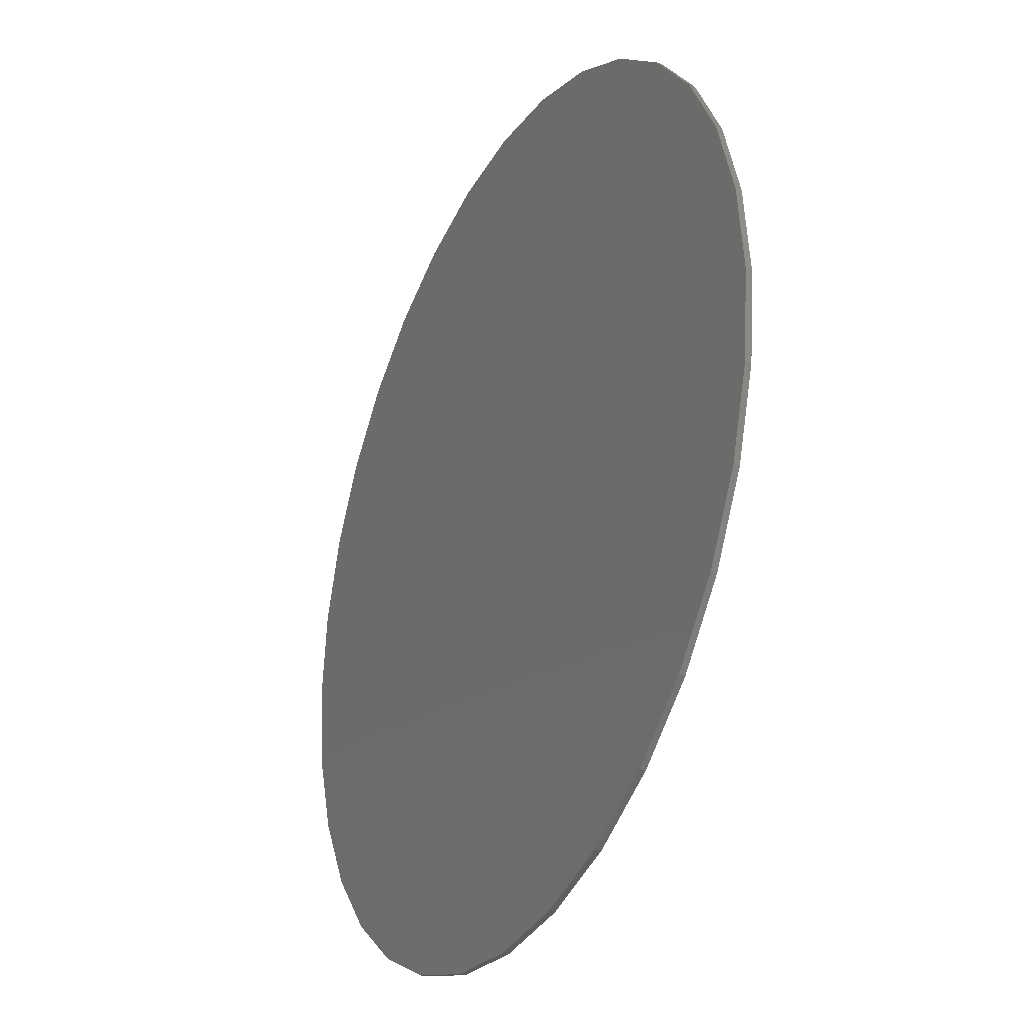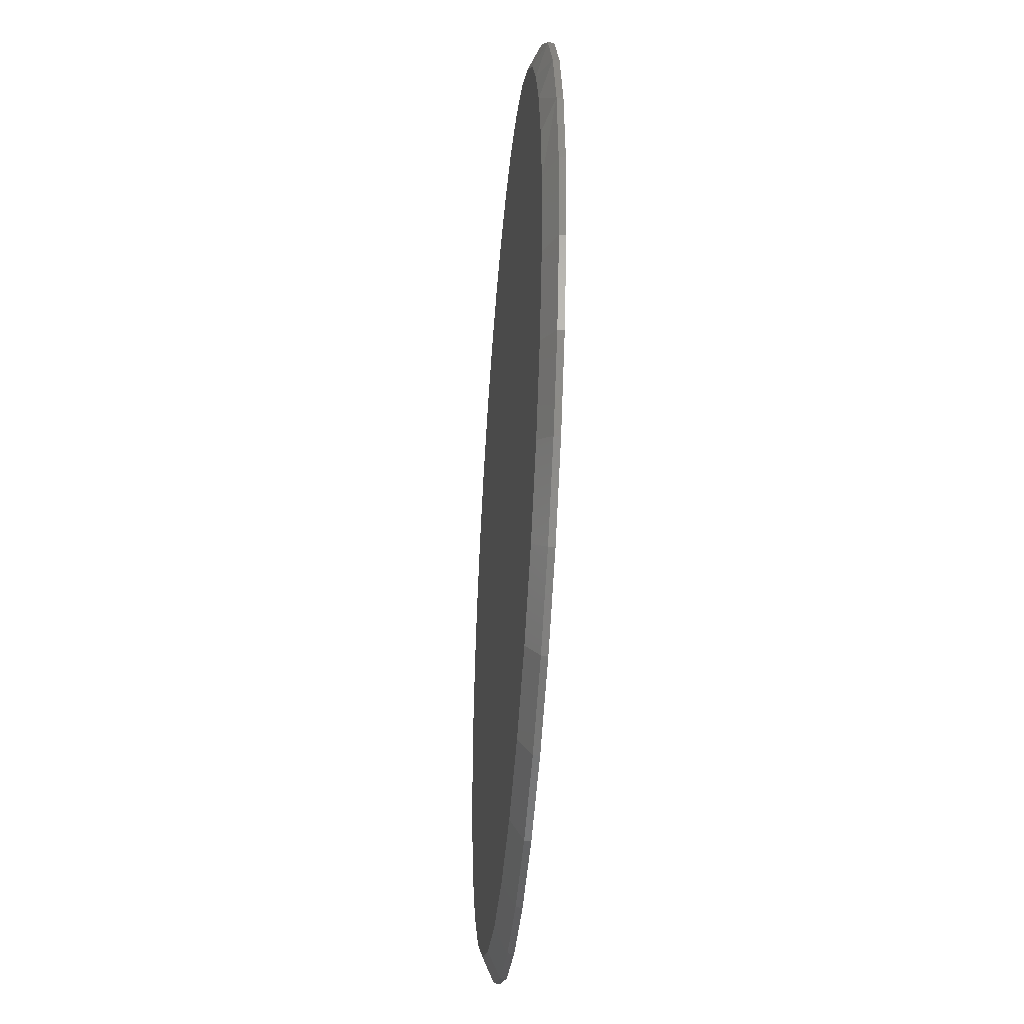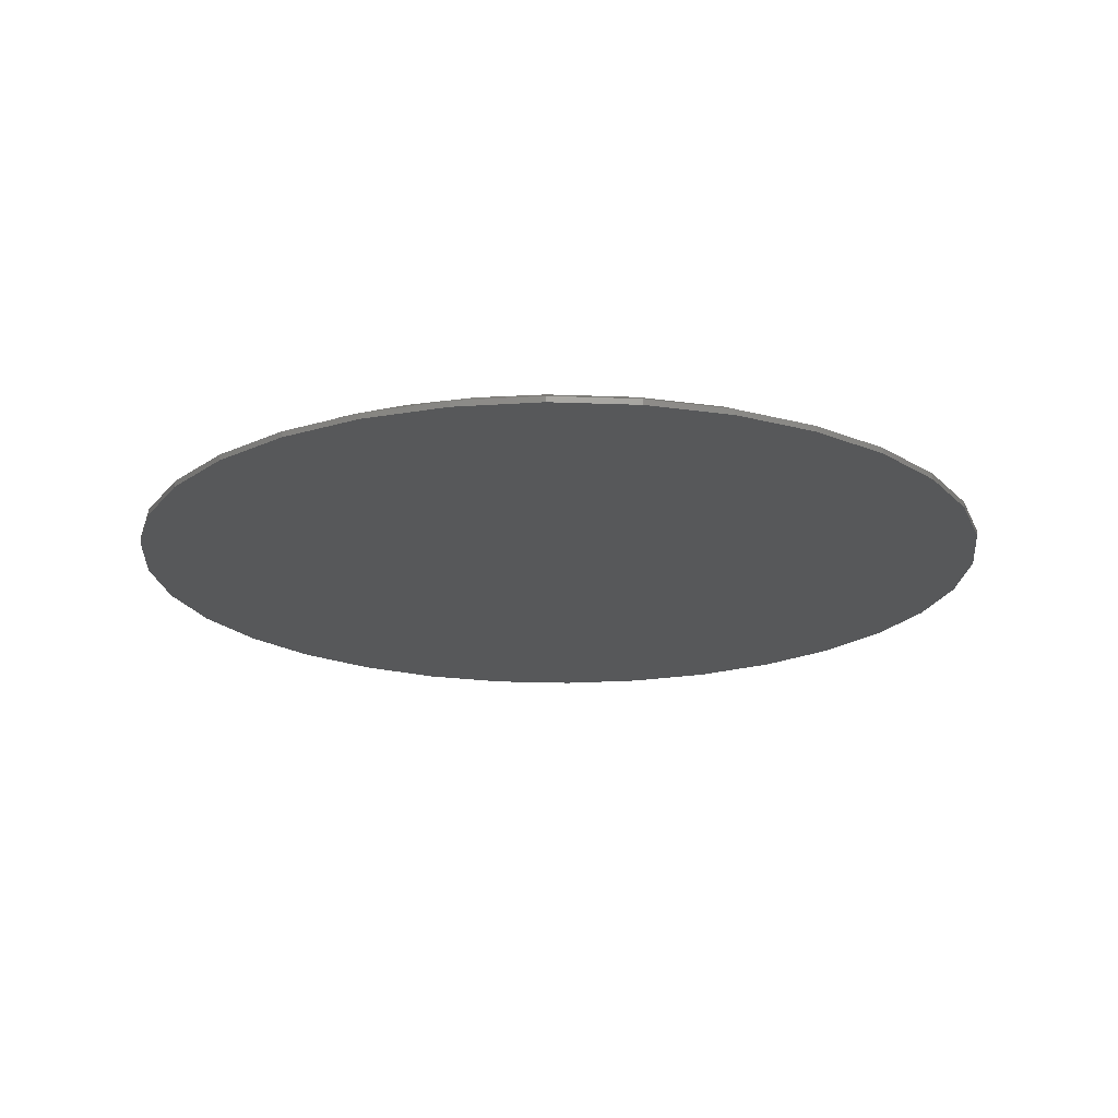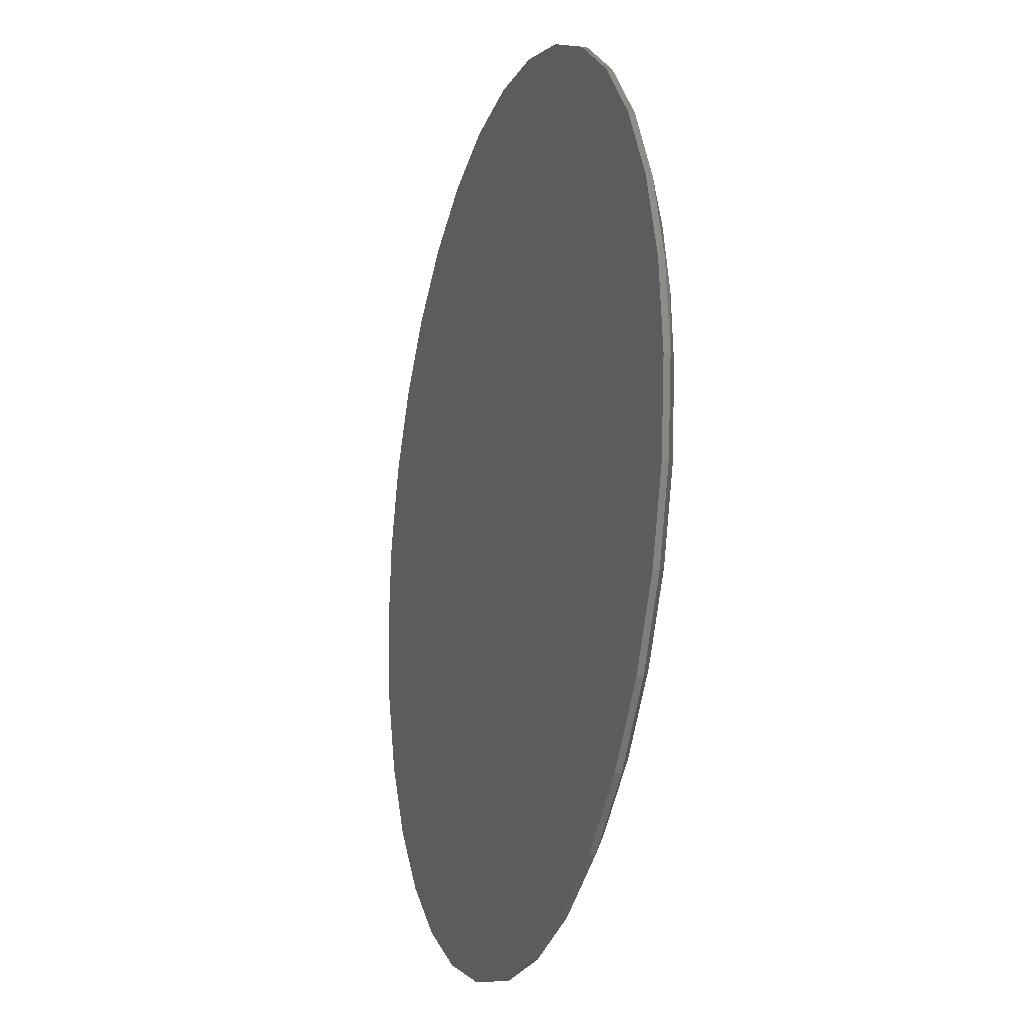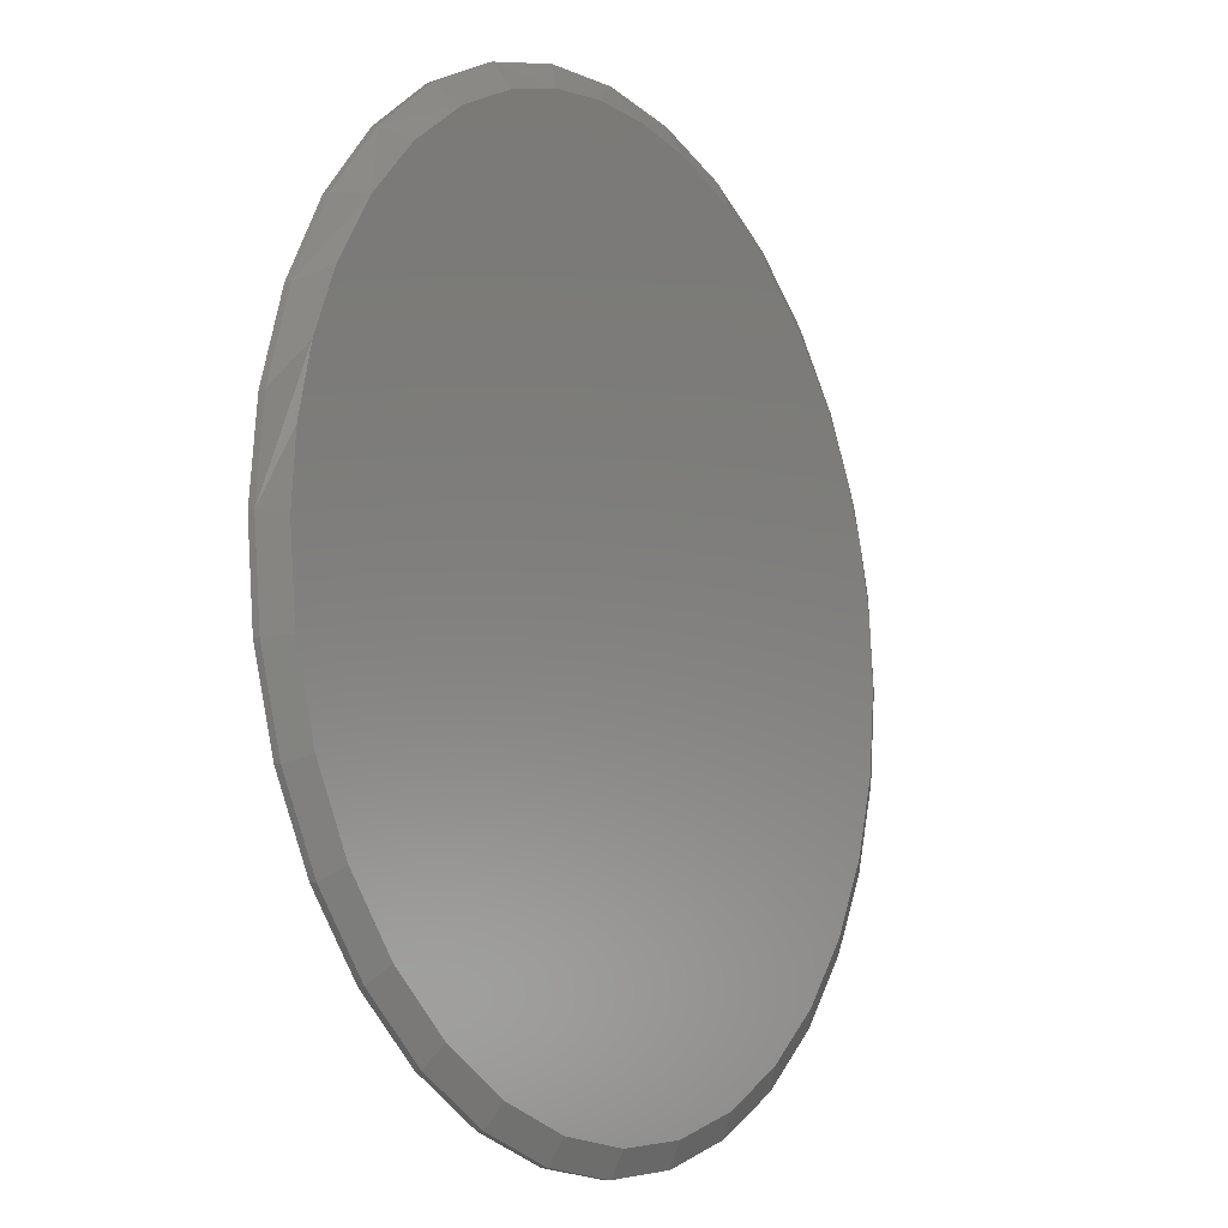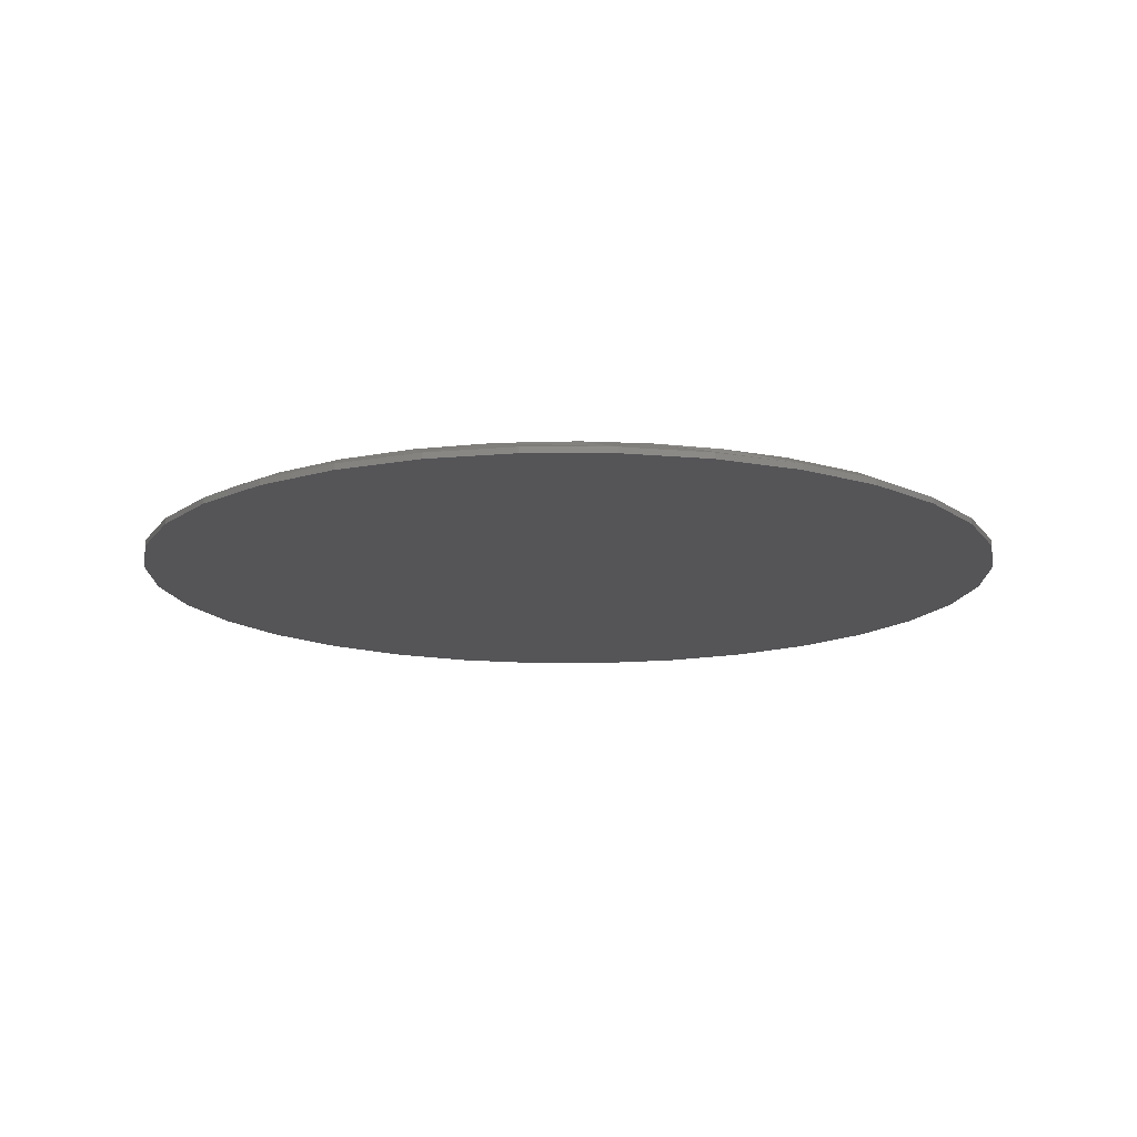
<metadata>
{"format":"stl","ext":"stl","renderer":"f3d","projection":"perspective","resolution":1024,"background":"white","views":[{"elev":-30.0,"azim":-116.7,"up":"+Y"},{"elev":-41.6,"azim":85.4,"up":"+Y"},{"elev":-19.5,"azim":-88.5,"up":"+Z"},{"elev":-17.2,"azim":-106.9,"up":"+Y"},{"elev":-11.0,"azim":-57.1,"up":"+Y"},{"elev":-14.3,"azim":-118.1,"up":"+Z"}]}
</metadata>
<code>
# stl→obj: 99 verts, 194 faces
v 0.1301 0.5393 0.02344
v 0.0464 0.5516 0.02344
v -0.03824 0.551 0.02344
v -0.1218 0.5375 0.02344
v 0.2266 0.5079 0.02344
v -0.2023 0.5114 0.02344
v 0.3157 0.4594 0.02344
v -0.2896 0.4661 0.02344
v 0.3944 0.3954 0.02344
v -0.3674 0.4061 0.02344
v 0.4602 0.3181 0.02344
v -0.4334 0.3332 0.02344
v 0.5034 0.2454 0.02344
v -0.4854 0.2498 0.02344
v 0.5351 0.1668 0.02344
v -0.5183 0.17 0.02344
v 0.5544 0.08441 0.02344
v -0.5383 0.08603 0.02344
v 0.5609 -1.088e-16 0.02344
v -0.5451 1.991e-07 0.02344
v 0.5502 -0.1079 0.02344
v -0.5344 -0.1079 0.02344
v 0.5188 -0.2116 0.02344
v -0.503 -0.2116 0.02344
v 0.4677 -0.3072 0.02344
v -0.4519 -0.3072 0.02344
v 0.3989 -0.391 0.02344
v -0.3831 -0.391 0.02344
v 0.3151 -0.4598 0.02344
v -0.2993 -0.4598 0.02344
v 0.2195 -0.5109 0.02344
v -0.2037 -0.5109 0.02344
v 0.1158 -0.5423 0.02344
v -0.09998 -0.5423 0.02344
v 0.007895 -0.553 0.02344
v 0.5921 0 0
v 0.5921 -1.431e-16 0.007812
v 0.5809 -0.114 0
v 0.5809 -0.114 0.007812
v 0.5476 -0.2236 0
v 0.5476 -0.2236 0.007812
v 0.4936 -0.3246 0
v 0.4936 -0.3246 0.007812
v 0.421 -0.4131 0
v 0.421 -0.4131 0.007812
v 0.3325 -0.4858 0
v 0.3325 -0.4858 0.007812
v 0.2315 -0.5397 0
v 0.2315 -0.5397 0.007812
v 0.1219 -0.573 0
v 0.1219 -0.573 0.007812
v 0.007895 -0.5842 0
v 0.007895 -0.5842 0.007812
v -0.1061 -0.573 0
v -0.1061 -0.573 0.007812
v -0.2157 -0.5397 0
v -0.2157 -0.5397 0.007812
v -0.3167 -0.4858 0
v -0.3167 -0.4858 0.007812
v -0.4052 -0.4131 0
v -0.4052 -0.4131 0.007812
v -0.4779 -0.3246 0
v -0.4779 -0.3246 0.007812
v -0.5318 -0.2236 0
v -0.5318 -0.2236 0.007812
v -0.5651 -0.114 0
v -0.5651 -0.114 0.007812
v -0.5763 7.154e-17 0
v -0.5763 7.154e-17 0.007812
v -0.5651 0.114 0
v -0.5651 0.114 0.007812
v -0.5318 0.2236 0
v -0.5318 0.2236 0.007812
v -0.4779 0.3246 0
v -0.4779 0.3246 0.007812
v -0.4052 0.4131 0
v -0.4052 0.4131 0.007812
v -0.3167 0.4858 0
v -0.3167 0.4858 0.007812
v -0.2157 0.5397 0
v -0.2157 0.5397 0.007812
v -0.1061 0.573 0
v -0.1061 0.573 0.007812
v 0.007895 0.5842 0
v 0.007895 0.5842 0.007812
v 0.1219 0.573 0
v 0.1219 0.573 0.007812
v 0.2315 0.5397 0
v 0.2315 0.5397 0.007812
v 0.3325 0.4858 0
v 0.3325 0.4858 0.007812
v 0.421 0.4131 0
v 0.421 0.4131 0.007812
v 0.4936 0.3246 0
v 0.4936 0.3246 0.007812
v 0.5476 0.2236 0
v 0.5476 0.2236 0.007812
v 0.5809 0.114 0
v 0.5809 0.114 0.007812
f 1 2 3
f 3 4 1
f 1 4 5
f 5 4 6
f 5 6 7
f 7 6 8
f 7 8 9
f 9 8 10
f 9 10 11
f 11 10 12
f 11 12 13
f 13 12 14
f 13 14 15
f 15 14 16
f 15 16 17
f 17 16 18
f 17 18 19
f 19 18 20
f 19 20 21
f 21 20 22
f 21 22 23
f 23 22 24
f 23 24 25
f 25 24 26
f 25 26 27
f 27 26 28
f 27 28 29
f 29 28 30
f 29 30 31
f 31 30 32
f 31 32 33
f 33 32 34
f 33 34 35
f 36 37 38
f 38 37 39
f 38 39 40
f 40 39 41
f 40 41 42
f 42 41 43
f 42 43 44
f 44 43 45
f 44 45 46
f 46 45 47
f 46 47 48
f 48 47 49
f 48 49 50
f 50 49 51
f 50 51 52
f 52 51 53
f 52 53 54
f 54 53 55
f 54 55 56
f 56 55 57
f 56 57 58
f 58 57 59
f 58 59 60
f 60 59 61
f 60 61 62
f 62 61 63
f 62 63 64
f 64 63 65
f 64 65 66
f 66 65 67
f 66 67 68
f 68 67 69
f 68 69 70
f 70 69 71
f 70 71 72
f 72 71 73
f 72 73 74
f 74 73 75
f 74 75 76
f 76 75 77
f 76 77 78
f 78 77 79
f 78 79 80
f 80 79 81
f 80 81 82
f 82 81 83
f 82 83 84
f 84 83 85
f 84 85 86
f 86 85 87
f 86 87 88
f 88 87 89
f 88 89 90
f 90 89 91
f 90 91 92
f 92 91 93
f 92 93 94
f 94 93 95
f 94 95 96
f 96 95 97
f 96 97 98
f 98 97 99
f 98 99 36
f 36 99 37
f 97 95 13
f 15 97 13
f 15 99 97
f 87 85 2
f 83 81 4
f 3 83 4
f 3 85 83
f 2 85 3
f 6 4 81
f 75 73 12
f 12 77 75
f 16 73 71
f 14 73 16
f 14 12 73
f 69 20 18
f 69 18 16
f 69 16 71
f 15 17 99
f 99 17 19
f 99 19 37
f 13 95 11
f 11 95 93
f 11 93 9
f 9 93 91
f 9 91 7
f 2 1 87
f 87 1 5
f 87 5 89
f 89 5 7
f 89 7 91
f 12 10 77
f 77 10 8
f 77 8 79
f 79 8 6
f 79 6 81
f 28 59 30
f 51 49 33
f 33 49 31
f 41 25 43
f 25 41 23
f 23 41 39
f 23 39 21
f 21 39 37
f 21 37 19
f 24 63 26
f 63 24 65
f 65 24 22
f 65 22 67
f 67 22 20
f 67 20 69
f 59 28 61
f 61 28 26
f 61 26 63
f 55 32 57
f 57 32 30
f 57 30 59
f 32 55 34
f 34 55 53
f 34 53 35
f 35 53 51
f 35 51 33
f 45 29 47
f 47 29 31
f 47 31 49
f 29 45 27
f 27 45 43
f 27 43 25
f 84 86 82
f 52 54 50
f 50 54 56
f 50 56 48
f 48 56 58
f 48 58 46
f 46 58 60
f 46 60 44
f 44 60 62
f 44 62 42
f 42 62 64
f 42 64 40
f 40 64 66
f 40 66 38
f 38 66 68
f 38 68 36
f 36 68 70
f 36 70 98
f 98 70 72
f 98 72 96
f 96 72 74
f 96 74 94
f 94 74 76
f 94 76 92
f 92 76 78
f 92 78 90
f 90 78 80
f 90 80 88
f 88 80 82
f 88 82 86

</code>
